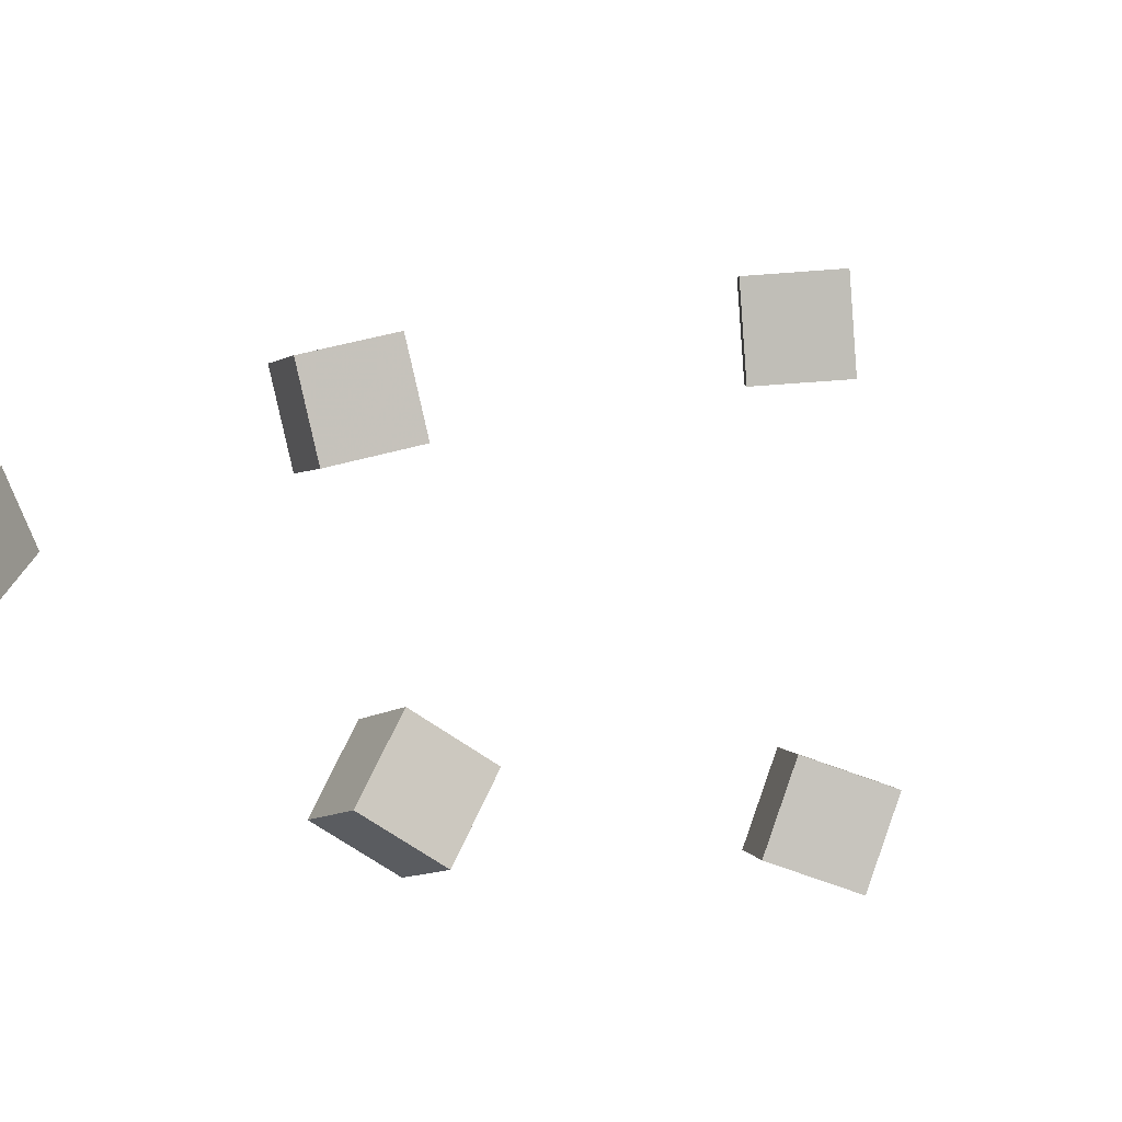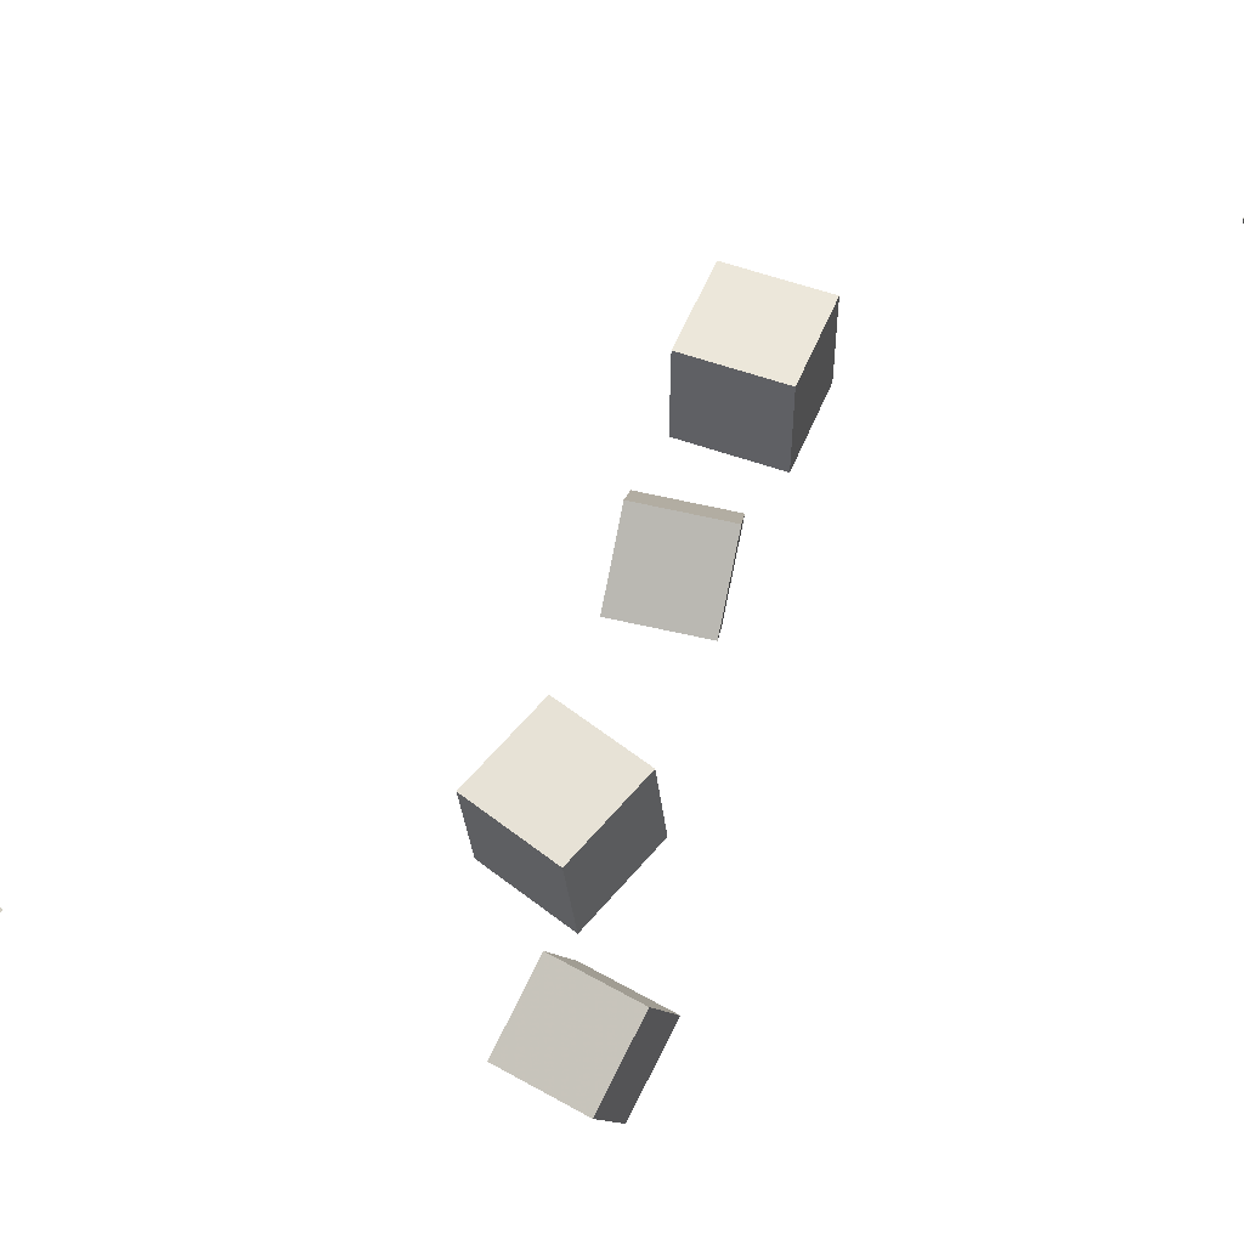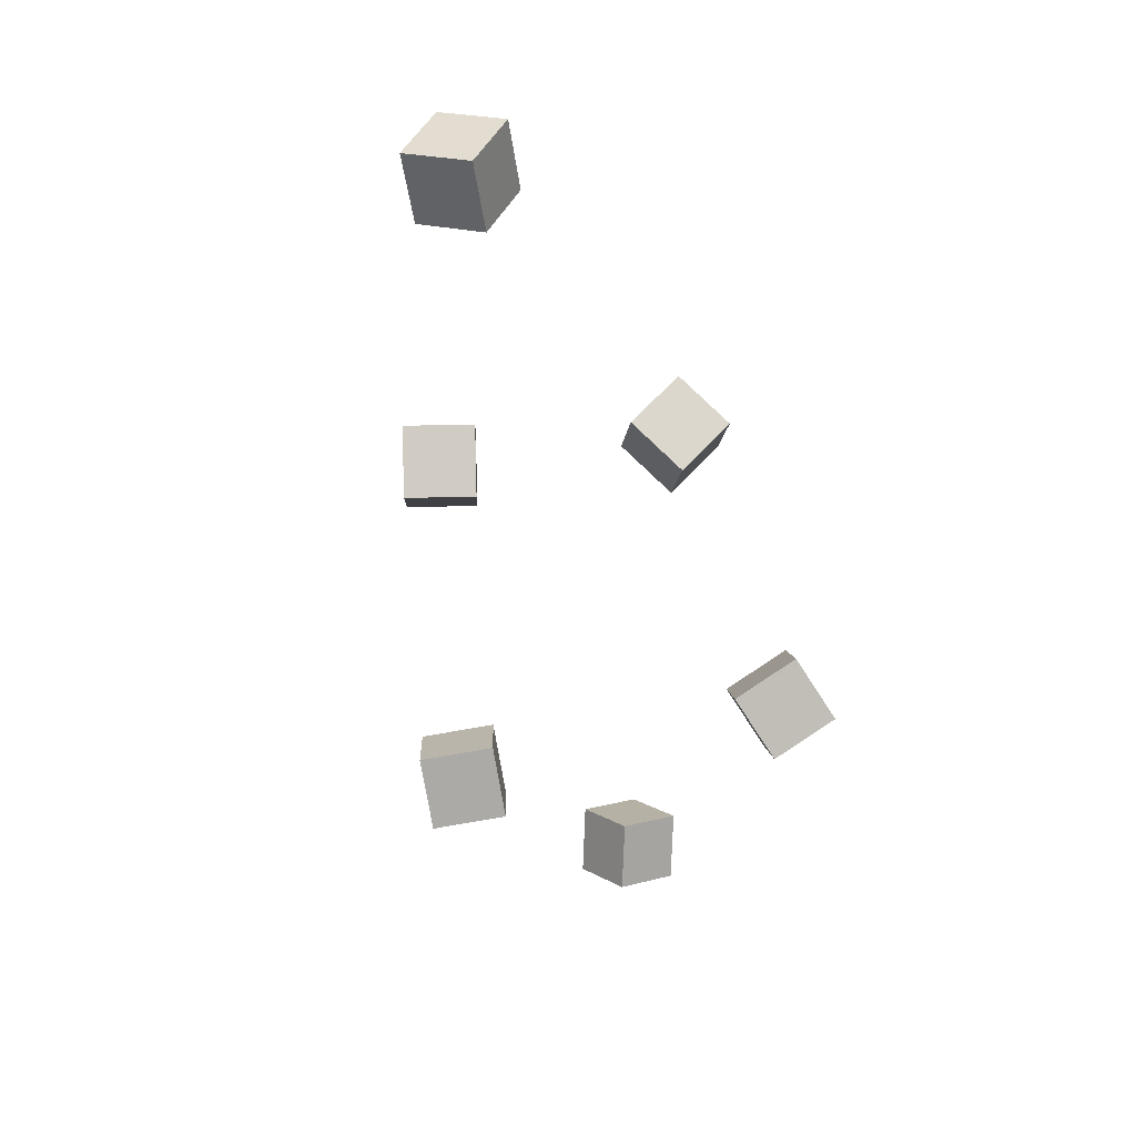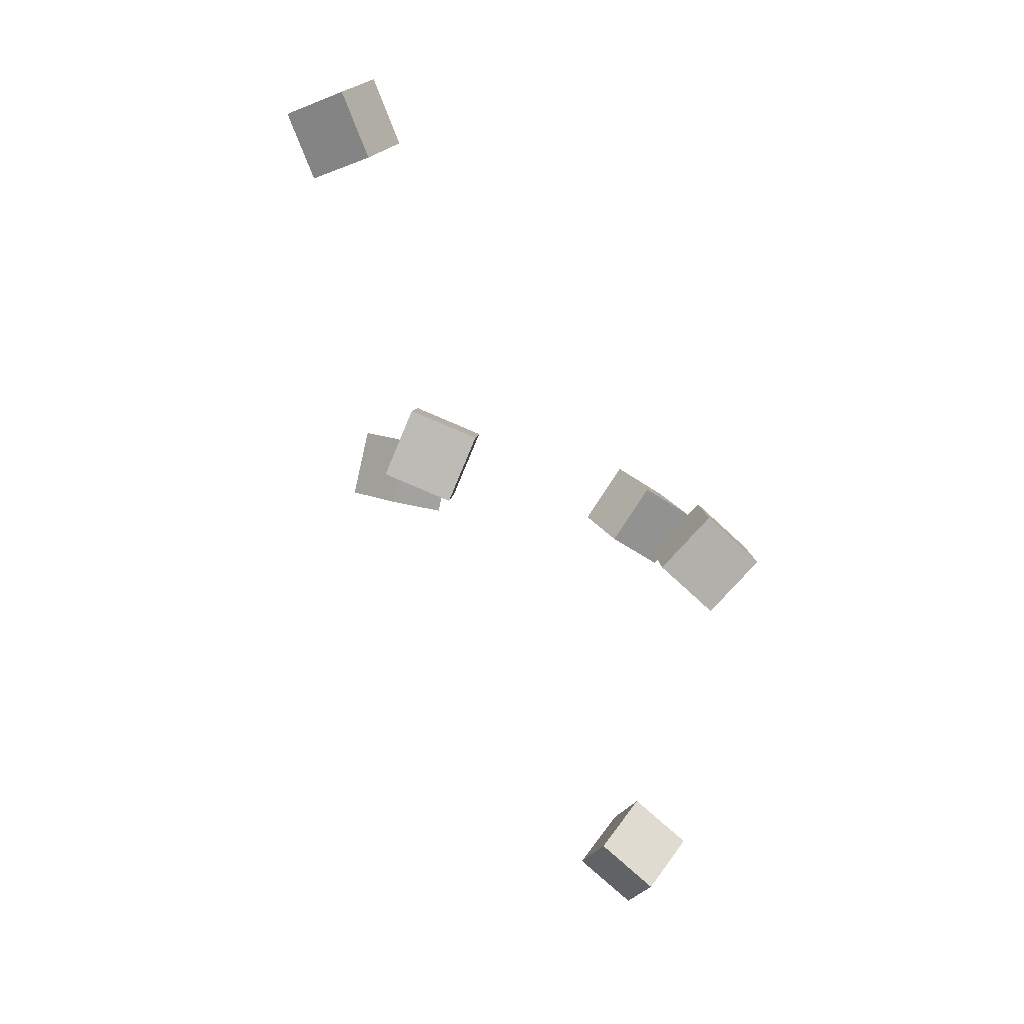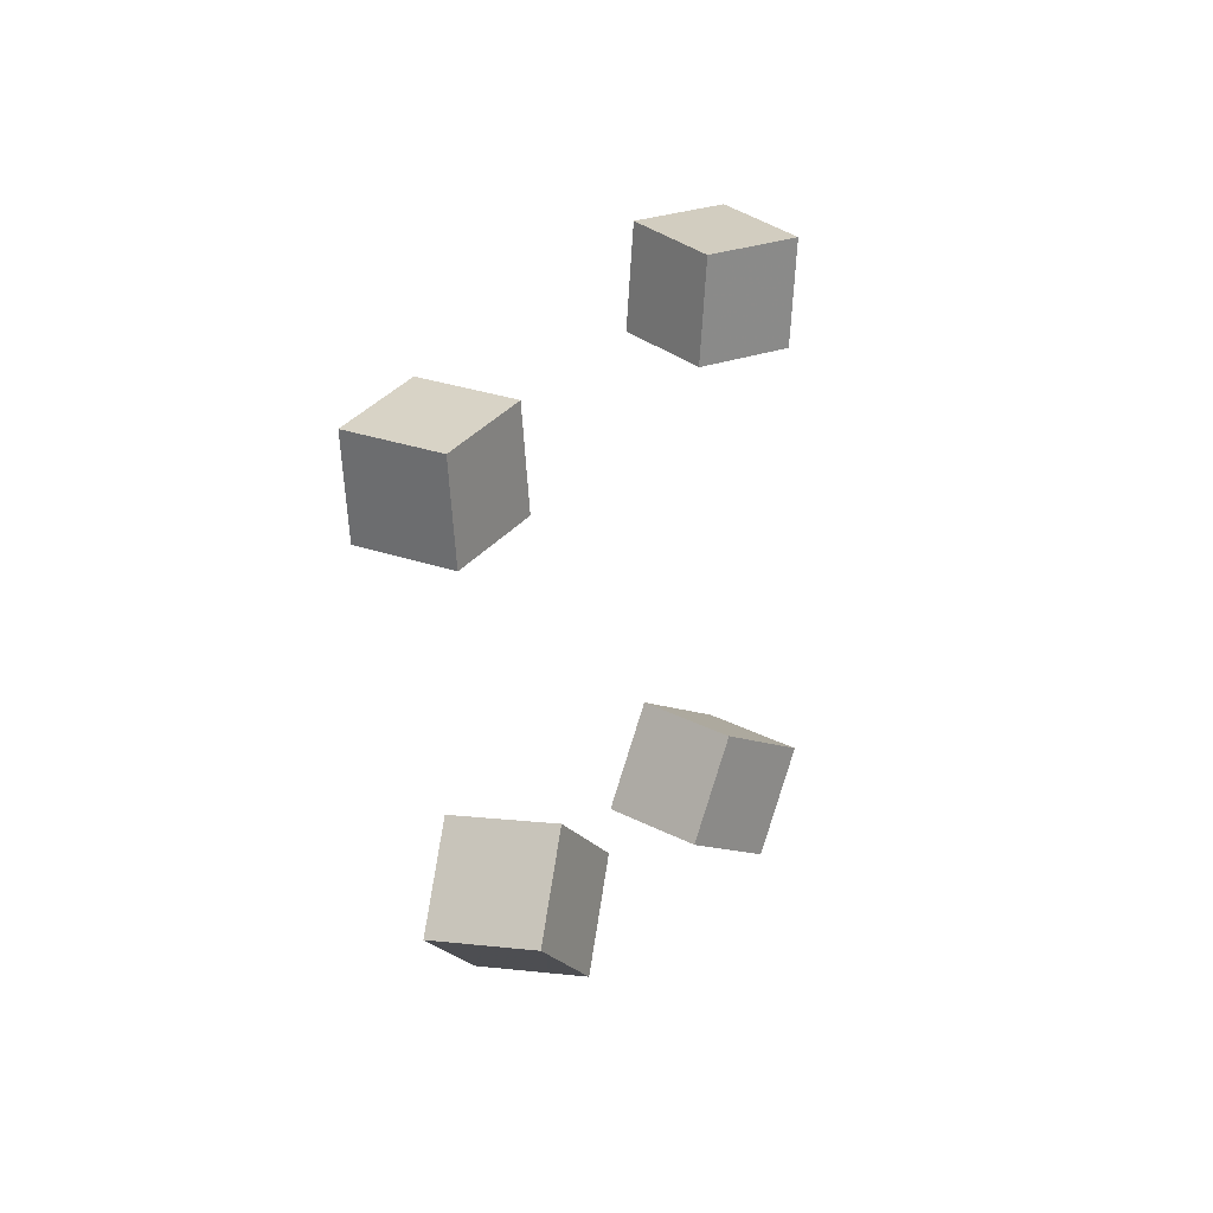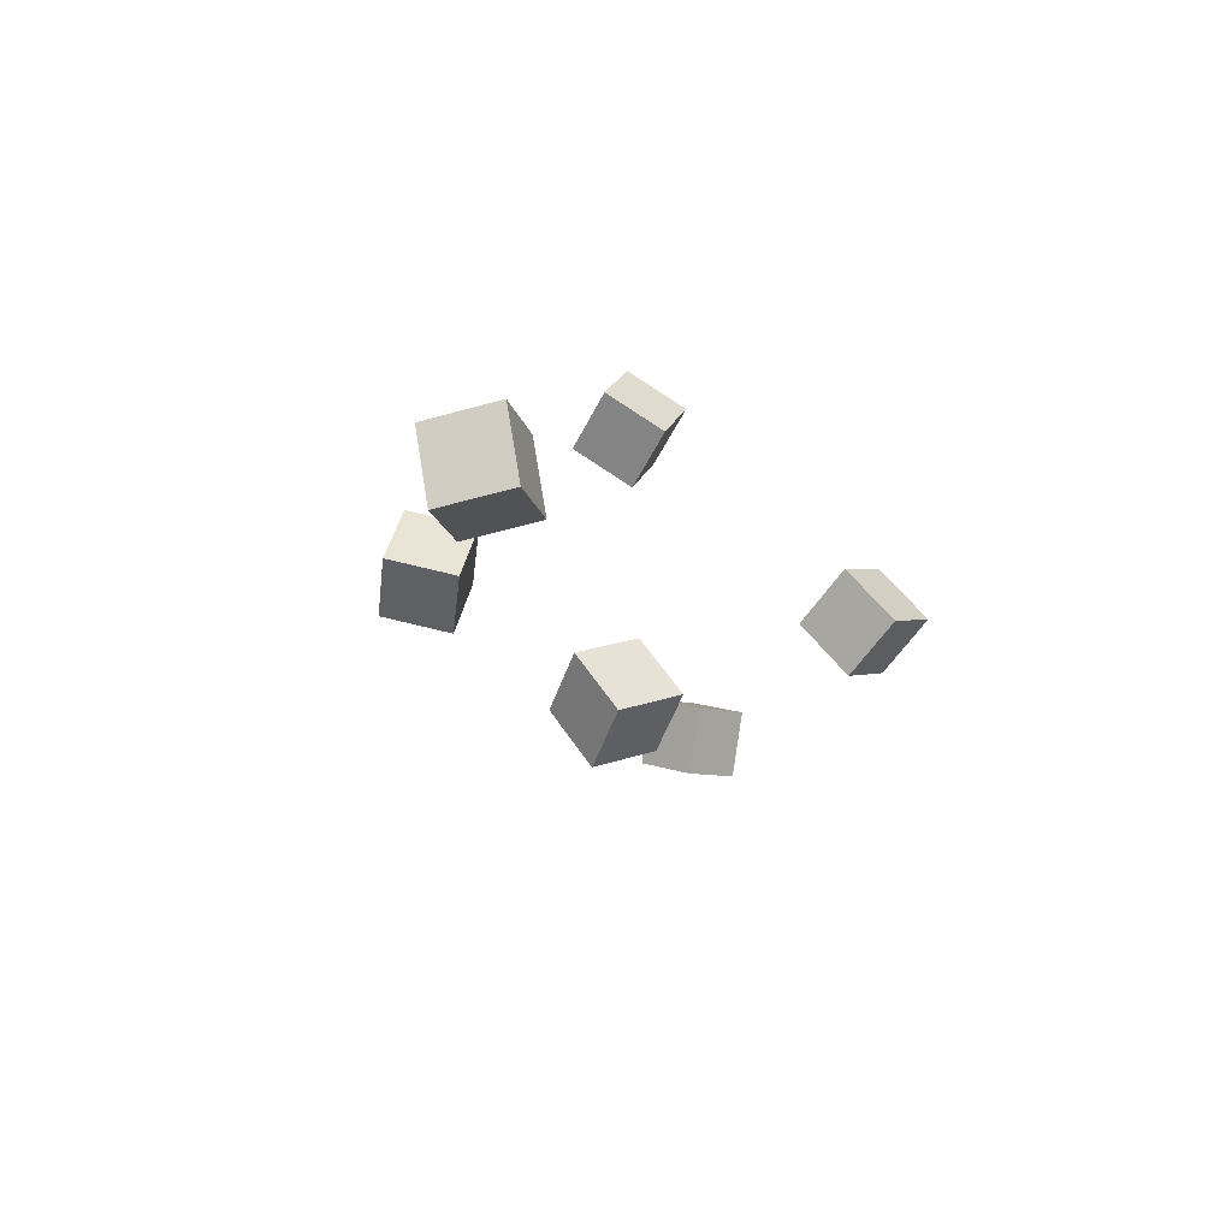
<metadata>
{"format":"obj","ext":"obj","renderer":"f3d","projection":"perspective","resolution":1024,"background":"white","views":[{"elev":-6.5,"azim":-39.8,"up":"+Z"},{"elev":67.9,"azim":88.3,"up":"+Z"},{"elev":61.6,"azim":72.0,"up":"+Y"},{"elev":6.5,"azim":-13.8,"up":"+Y"},{"elev":13.4,"azim":-80.0,"up":"+Z"},{"elev":54.2,"azim":-48.2,"up":"+Y"}]}
</metadata>
<code>
v 0.07855 -0.04532 -0.06689
v 0.1065 -0.001555 -0.06026
v 0.06812 -0.0312 -0.1162
v 0.09602 0.01257 -0.1095
v 0.1215 -0.07023 -0.08312
v 0.1494 -0.02646 -0.07648
v 0.111 -0.0561 -0.1324
v 0.1389 -0.01234 -0.1258
f 1.0 7.0 5.0
f 1.0 3.0 7.0
f 1.0 4.0 3.0
f 1.0 2.0 4.0
f 3.0 8.0 7.0
f 3.0 4.0 8.0
f 5.0 7.0 8.0
f 5.0 8.0 6.0
f 1.0 5.0 6.0
f 1.0 6.0 2.0
f 2.0 6.0 8.0
f 2.0 8.0 4.0
v -0.2203 0.3072 0.04906
v -0.1835 0.3216 0.08335
v -0.189 0.3211 0.009602
v -0.1522 0.3355 0.04389
v -0.2002 0.2586 0.04783
v -0.1633 0.2729 0.08213
v -0.1689 0.2725 0.008376
v -0.1321 0.2869 0.04267
f 9.0 15.0 13.0
f 9.0 11.0 15.0
f 9.0 12.0 11.0
f 9.0 10.0 12.0
f 11.0 16.0 15.0
f 11.0 12.0 16.0
f 13.0 15.0 16.0
f 13.0 16.0 14.0
f 9.0 13.0 14.0
f 9.0 14.0 10.0
f 10.0 14.0 16.0
f 10.0 16.0 12.0
v 0.05797 -0.0336 0.1066
v 0.0491 -0.03842 0.1577
v 0.09193 0.00474 0.116
v 0.08306 -7.293e-05 0.1672
v 0.0964 -0.06848 0.1099
v 0.08753 -0.0733 0.1611
v 0.1304 -0.03014 0.1194
v 0.1215 -0.03495 0.1706
f 17.0 23.0 21.0
f 17.0 19.0 23.0
f 17.0 20.0 19.0
f 17.0 18.0 20.0
f 19.0 24.0 23.0
f 19.0 20.0 24.0
f 21.0 23.0 24.0
f 21.0 24.0 22.0
f 17.0 21.0 22.0
f 17.0 22.0 18.0
f 18.0 22.0 24.0
f 18.0 24.0 20.0
v -0.147 -0.0015 -0.09772
v -0.1218 -0.005403 -0.0516
v -0.1349 0.0497 -0.1
v -0.1097 0.0458 -0.05389
v -0.1025 -0.01317 -0.1231
v -0.07724 -0.01707 -0.07696
v -0.09036 0.03803 -0.1254
v -0.06513 0.03413 -0.07925
f 25.0 31.0 29.0
f 25.0 27.0 31.0
f 25.0 28.0 27.0
f 25.0 26.0 28.0
f 27.0 32.0 31.0
f 27.0 28.0 32.0
f 29.0 31.0 32.0
f 29.0 32.0 30.0
f 25.0 29.0 30.0
f 25.0 30.0 26.0
f 26.0 30.0 32.0
f 26.0 32.0 28.0
v 0.07354 -0.3529 -0.002401
v 0.07927 -0.3272 0.04323
v 0.0359 -0.3191 -0.01676
v 0.04164 -0.2934 0.02887
v 0.1098 -0.322 -0.02442
v 0.1155 -0.2963 0.02121
v 0.07212 -0.2882 -0.03877
v 0.07786 -0.2624 0.006854
f 33.0 39.0 37.0
f 33.0 35.0 39.0
f 33.0 36.0 35.0
f 33.0 34.0 36.0
f 35.0 40.0 39.0
f 35.0 36.0 40.0
f 37.0 39.0 40.0
f 37.0 40.0 38.0
f 33.0 37.0 38.0
f 33.0 38.0 34.0
f 34.0 38.0 40.0
f 34.0 40.0 36.0
v -0.1419 0.03241 0.05664
v -0.1563 0.03336 0.1068
v -0.1222 0.08057 0.06138
v -0.1366 0.08152 0.1115
v -0.09547 0.01209 0.07034
v -0.1099 0.01304 0.1205
v -0.07579 0.06026 0.07508
v -0.09018 0.0612 0.1252
f 41.0 47.0 45.0
f 41.0 43.0 47.0
f 41.0 44.0 43.0
f 41.0 42.0 44.0
f 43.0 48.0 47.0
f 43.0 44.0 48.0
f 45.0 47.0 48.0
f 45.0 48.0 46.0
f 41.0 45.0 46.0
f 41.0 46.0 42.0
f 42.0 46.0 48.0
f 42.0 48.0 44.0

</code>
